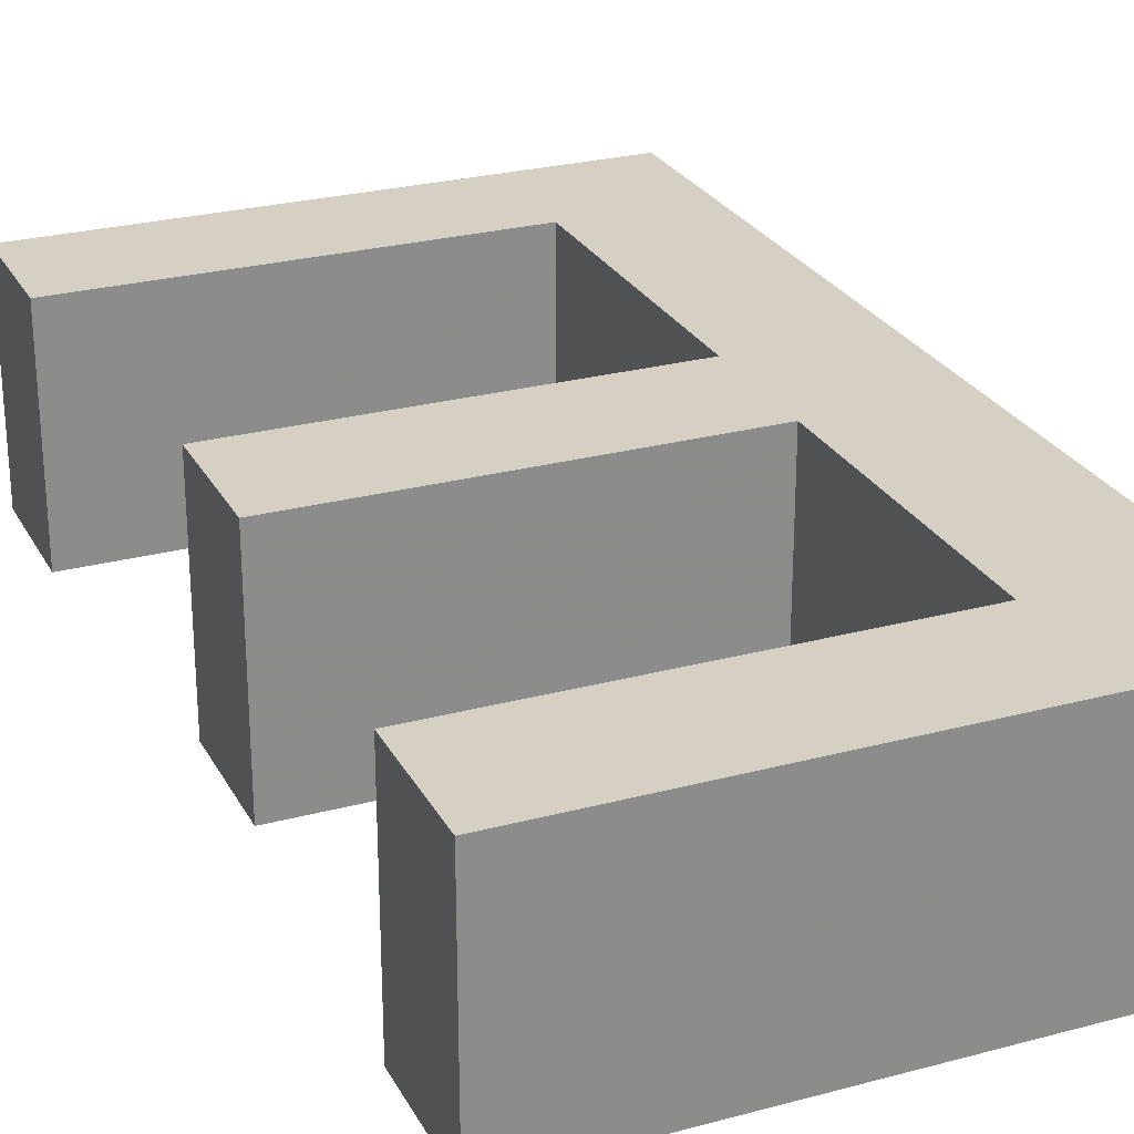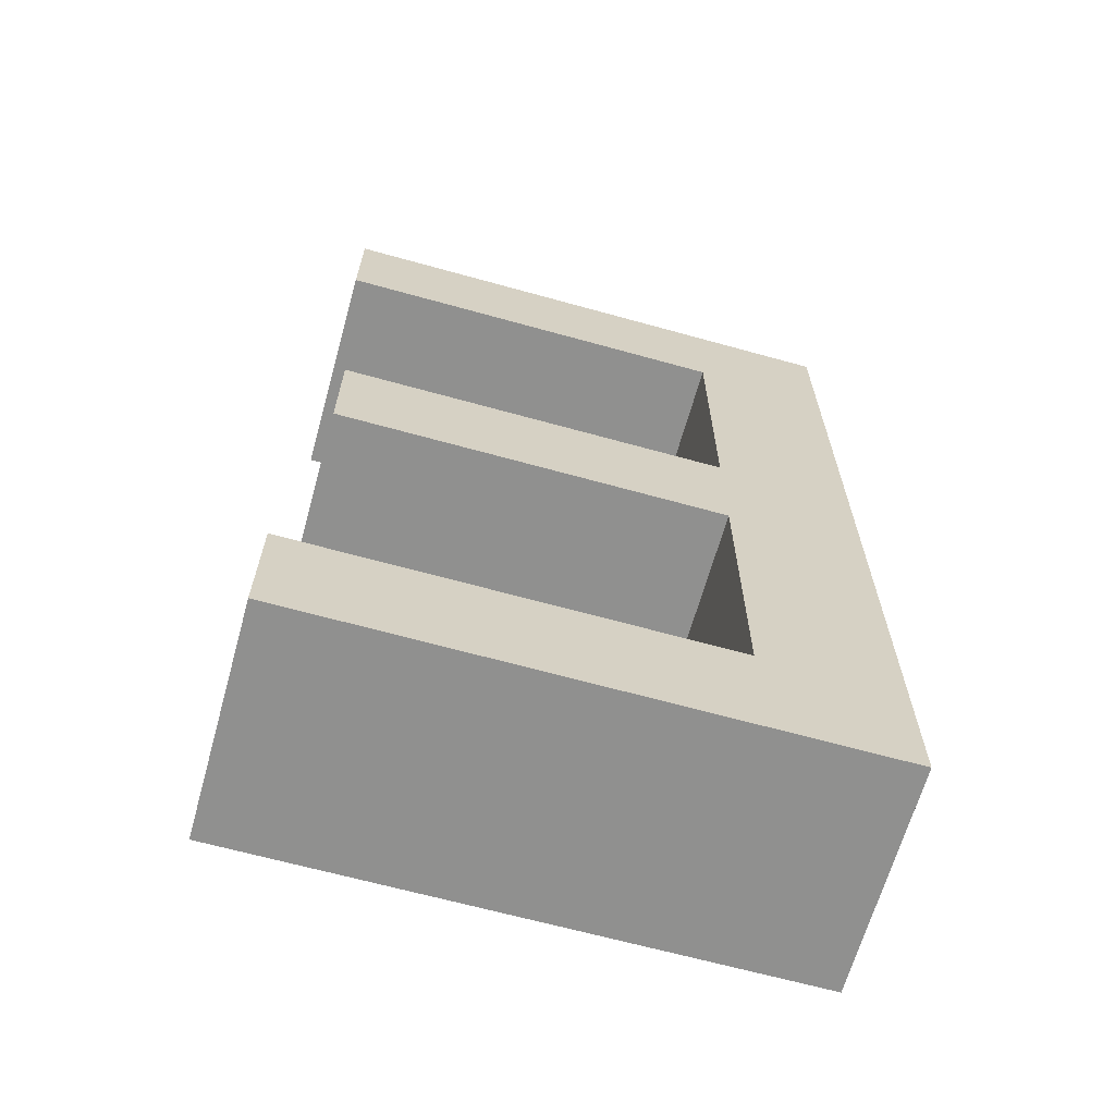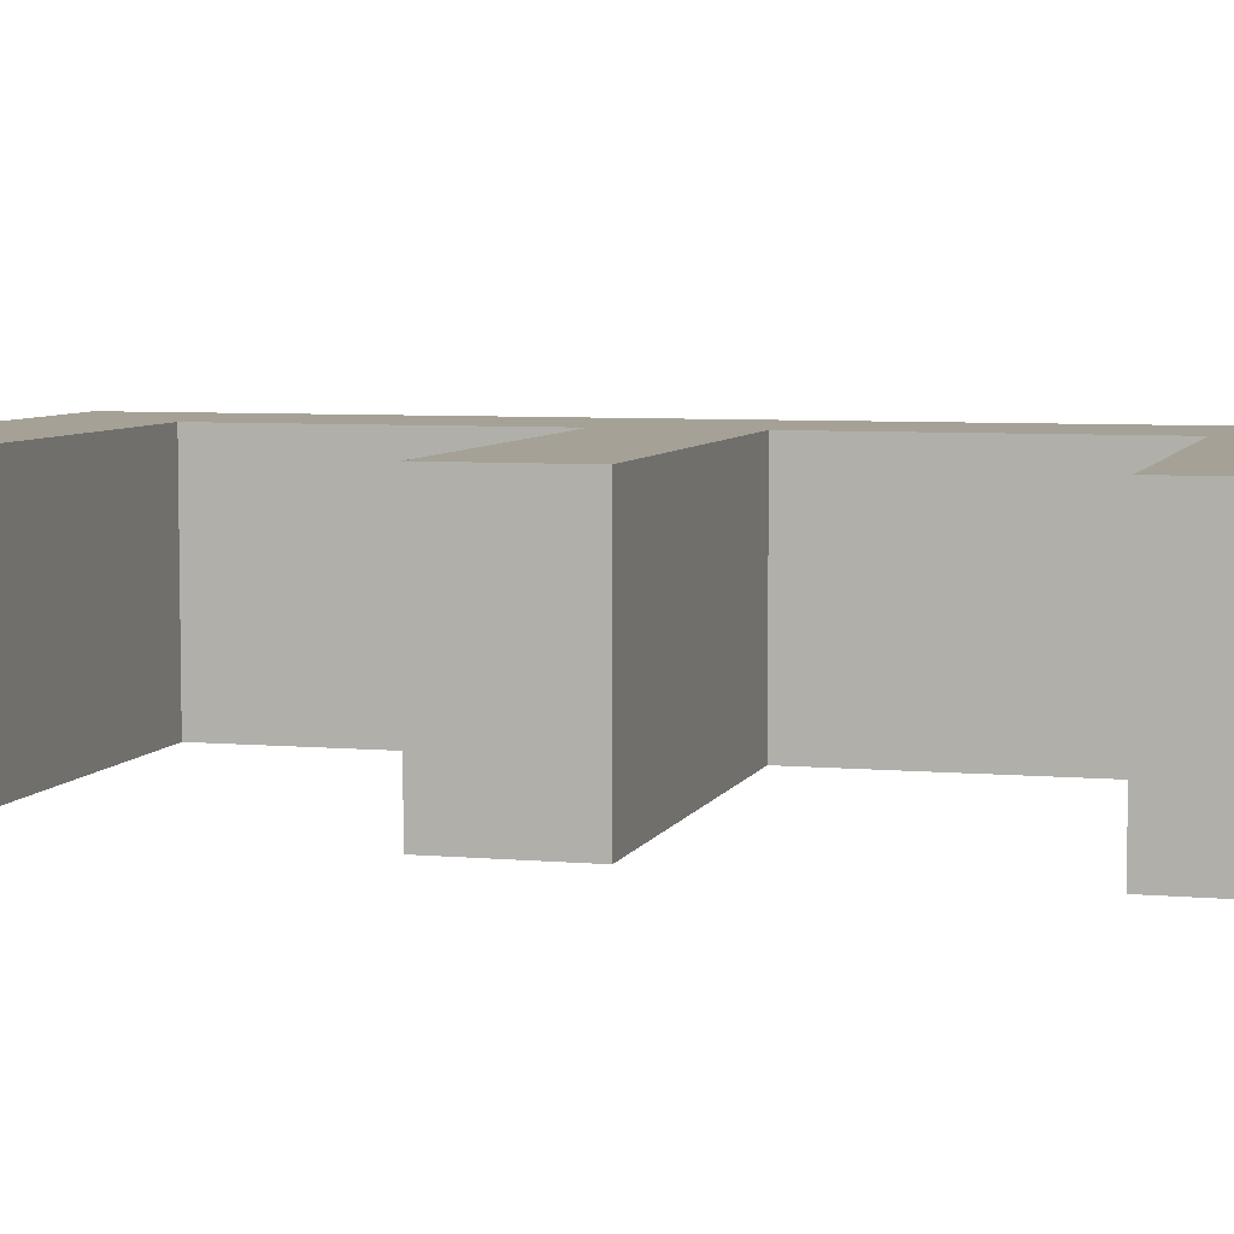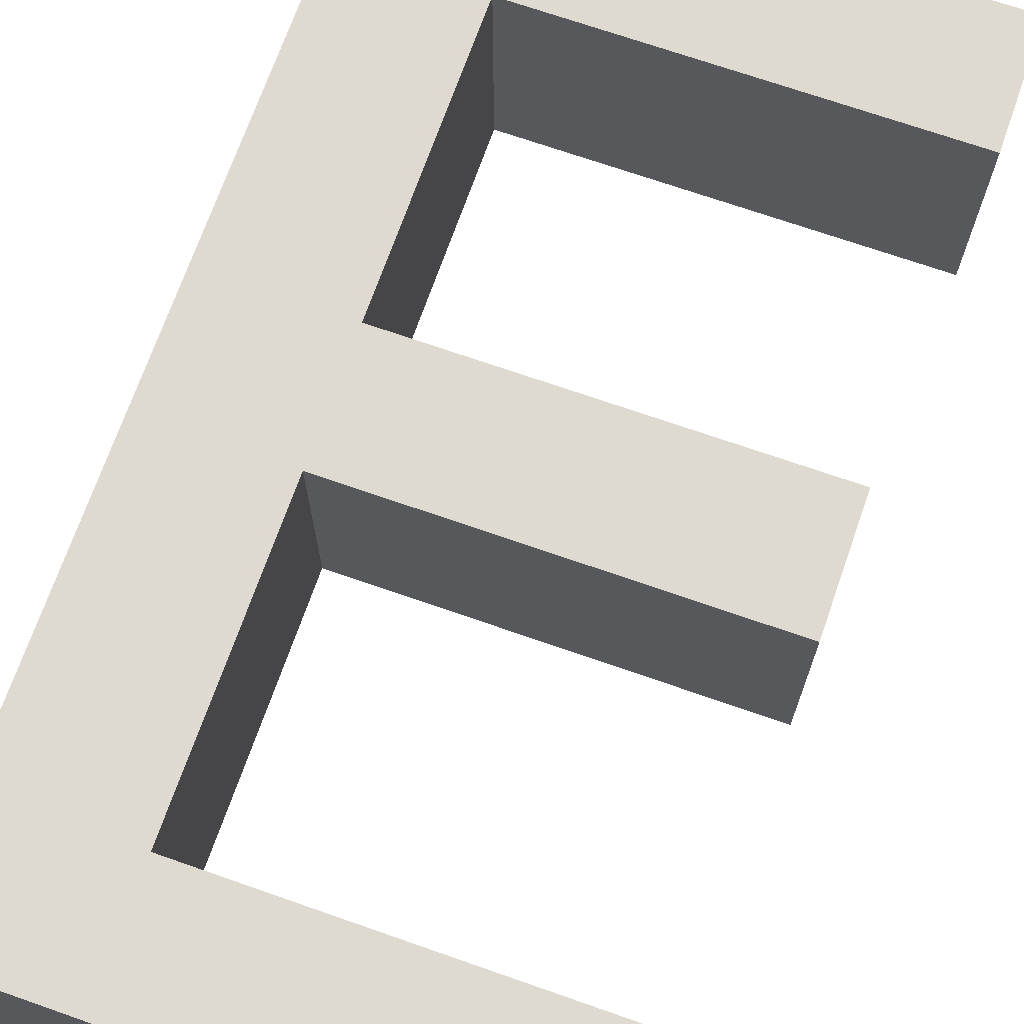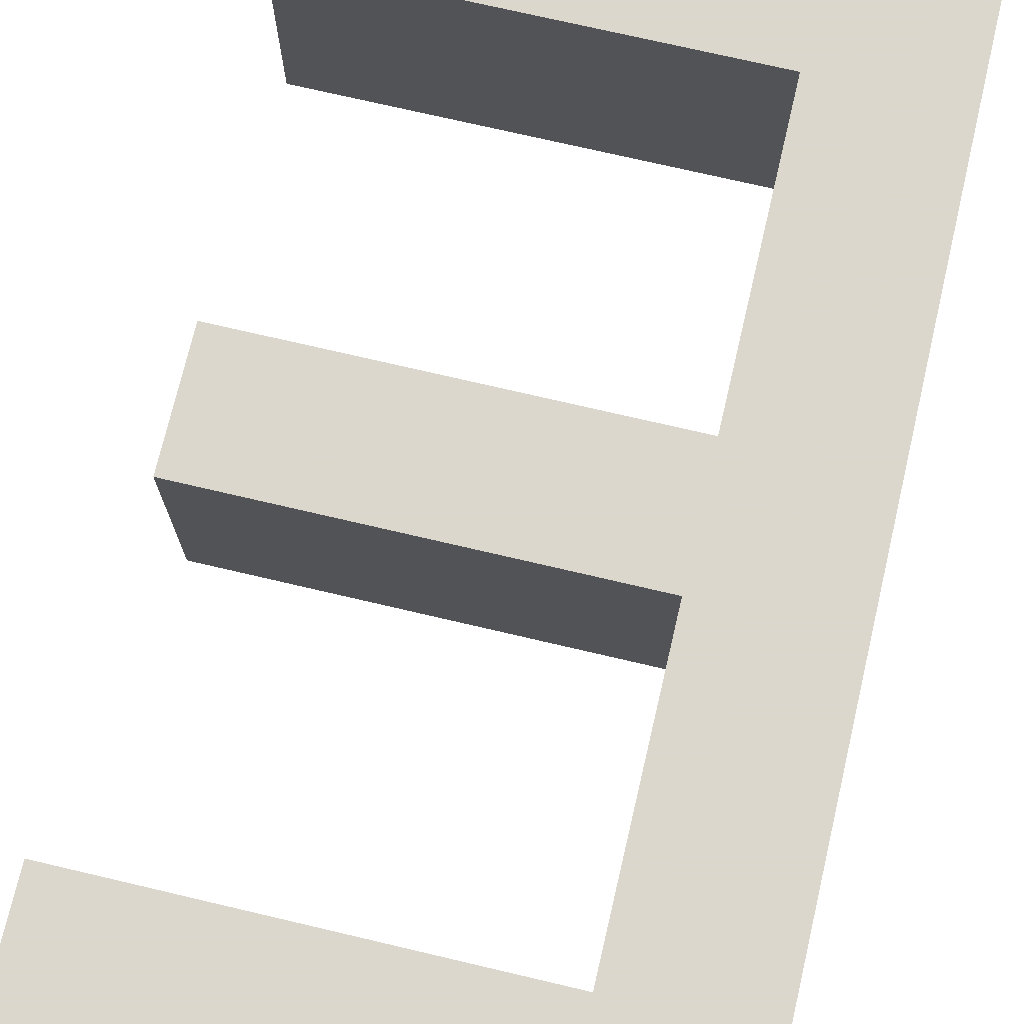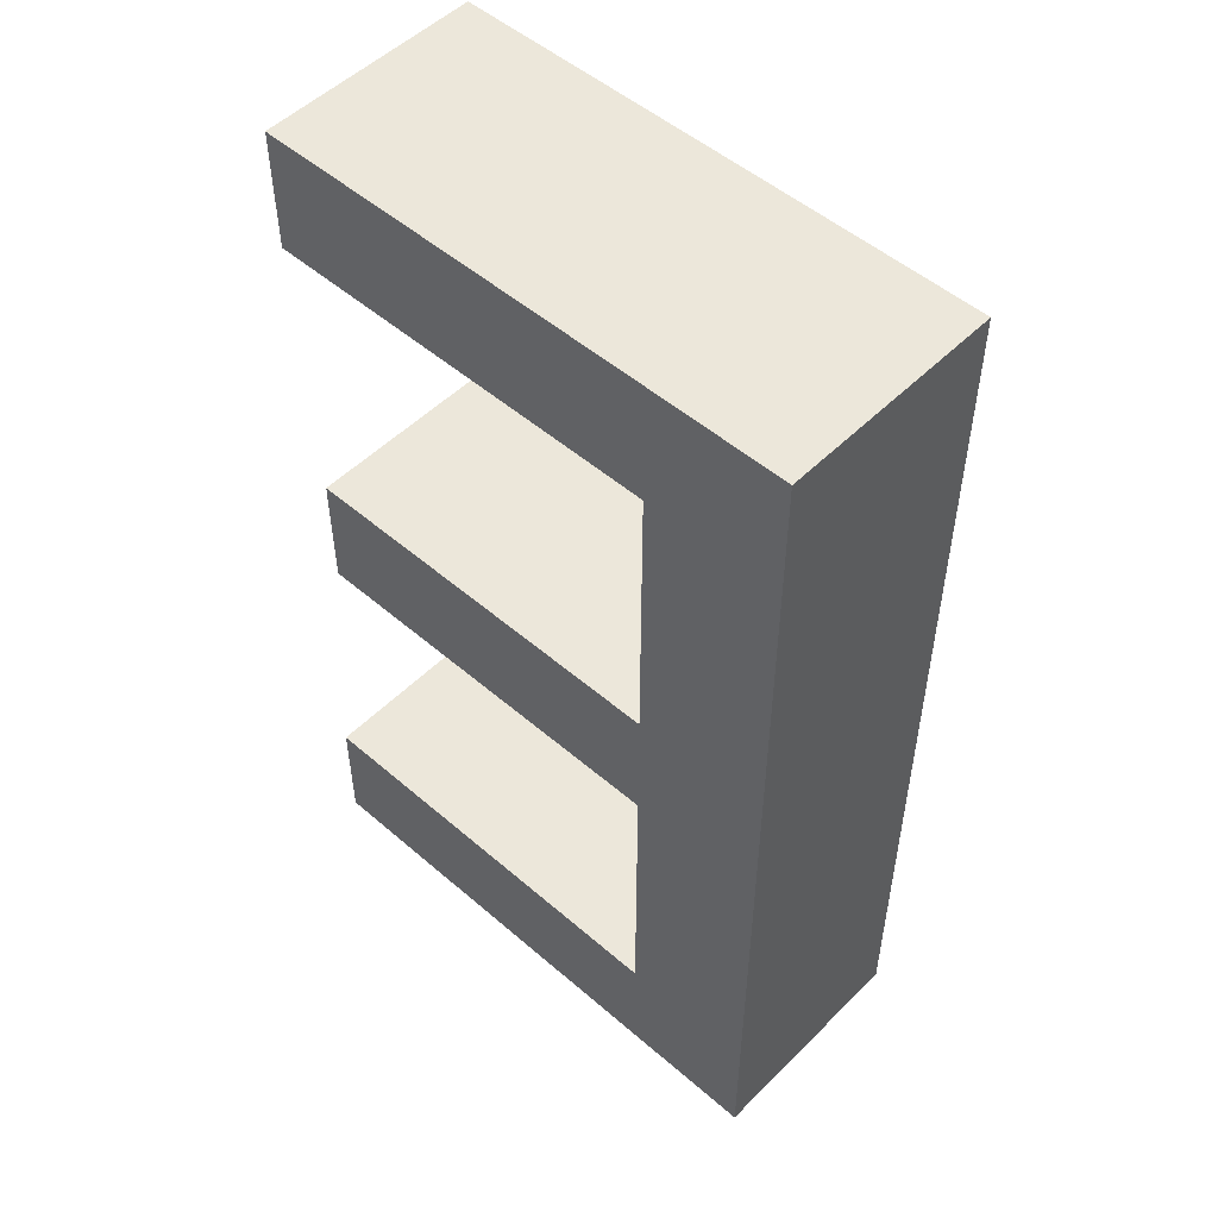
<metadata>
{"format":"obj","ext":"obj","renderer":"f3d","projection":"perspective","resolution":1024,"background":"white","views":[{"elev":26.2,"azim":157.1,"up":"+Z"},{"elev":-65.6,"azim":164.4,"up":"+Y"},{"elev":6.0,"azim":105.3,"up":"+Z"},{"elev":70.6,"azim":19.3,"up":"+Z"},{"elev":73.4,"azim":-166.8,"up":"+Z"},{"elev":51.5,"azim":-136.9,"up":"+Y"}]}
</metadata>
<code>
o Text
v 0.462 0.682 -0
v 0.075 0.682 -0
v 0.075 0 0
v 0.471 0 0
v 0.471 0.088 -0
v 0.173 0.088 -0
v 0.173 0.3 -0
v 0.452 0.3 -0
v 0.452 0.388 -0
v 0.173 0.388 -0
v 0.173 0.594 -0
v 0.462 0.594 -0
v 0.462 0.682 -0.16
v 0.075 0.682 -0.16
v 0.075 -0 -0.16
v 0.471 -0 -0.16
v 0.471 0.088 -0.16
v 0.173 0.088 -0.16
v 0.173 0.3 -0.16
v 0.452 0.3 -0.16
v 0.452 0.388 -0.16
v 0.173 0.388 -0.16
v 0.173 0.594 -0.16
v 0.462 0.594 -0.16
f 3 11 2
f 11 1 2
f 11 12 1
f 3 10 11
f 3 7 10
f 7 9 10
f 7 8 9
f 3 6 7
f 3 5 6
f 3 4 5
f 14 23 15
f 14 13 23
f 13 24 23
f 23 22 15
f 22 19 15
f 22 21 19
f 21 20 19
f 19 18 15
f 18 17 15
f 17 16 15
f 9 8 20 21
f 1 12 24 13
f 12 11 23 24
f 4 3 15 16
f 5 4 16 17
f 11 10 22 23
f 7 6 18 19
f 3 2 14 15
f 10 9 21 22
f 6 5 17 18
f 2 1 13 14
f 8 7 19 20

</code>
